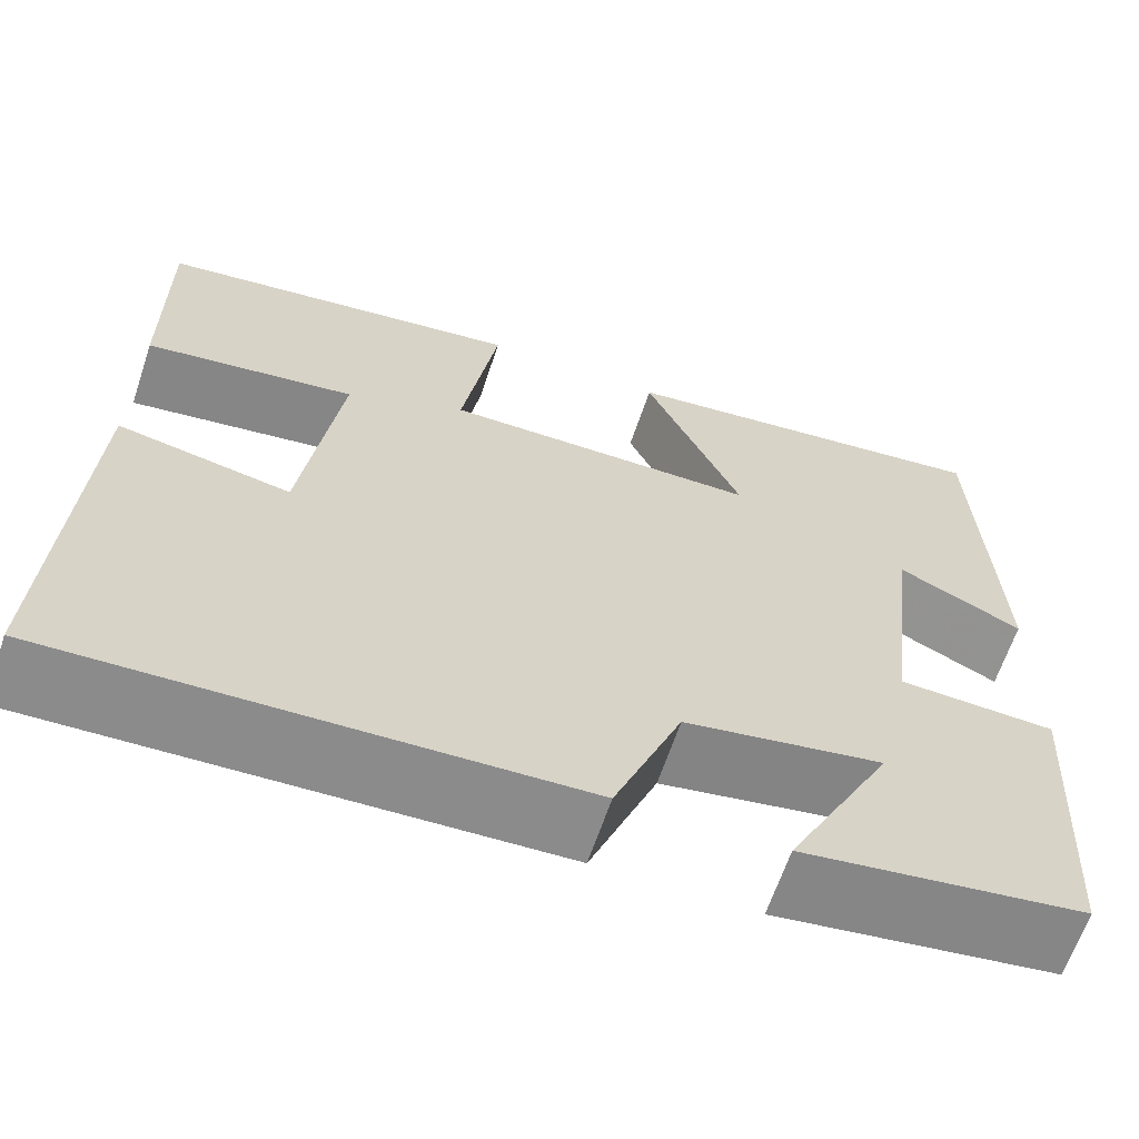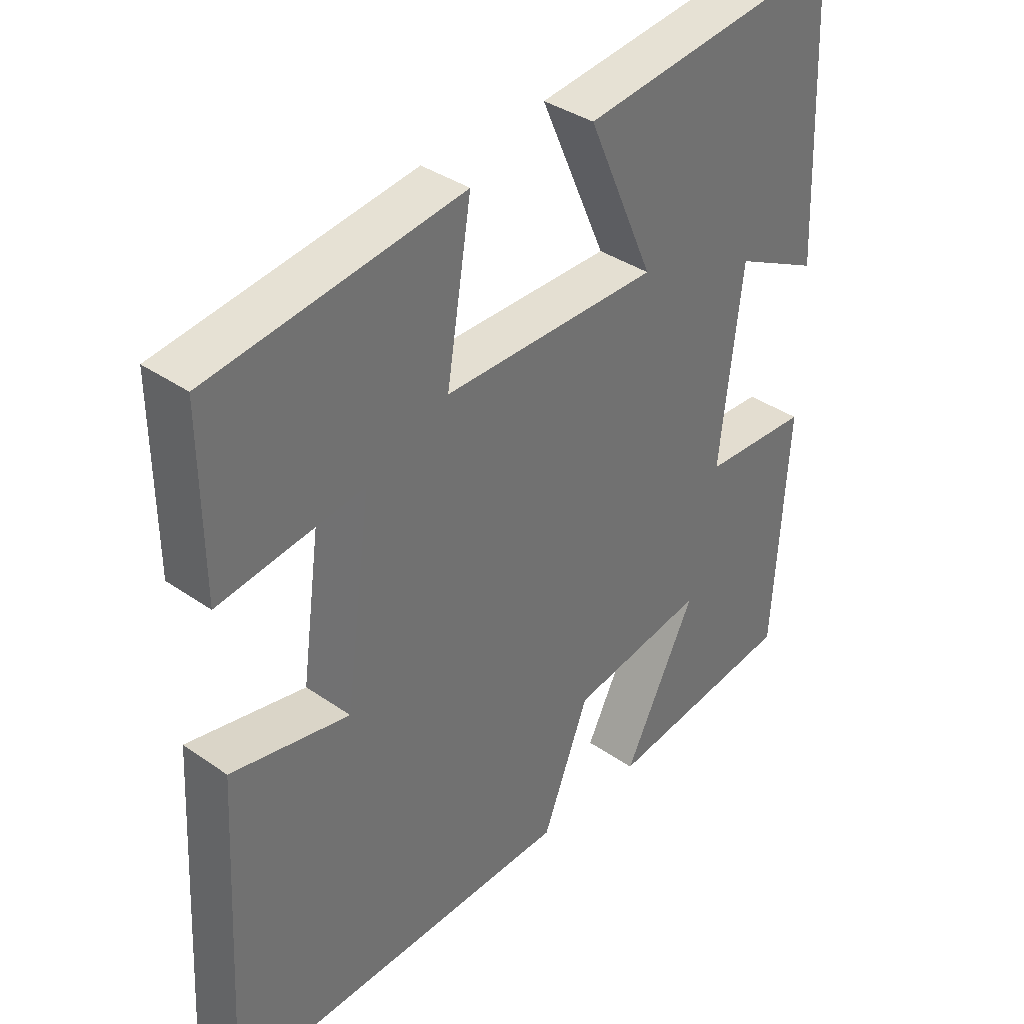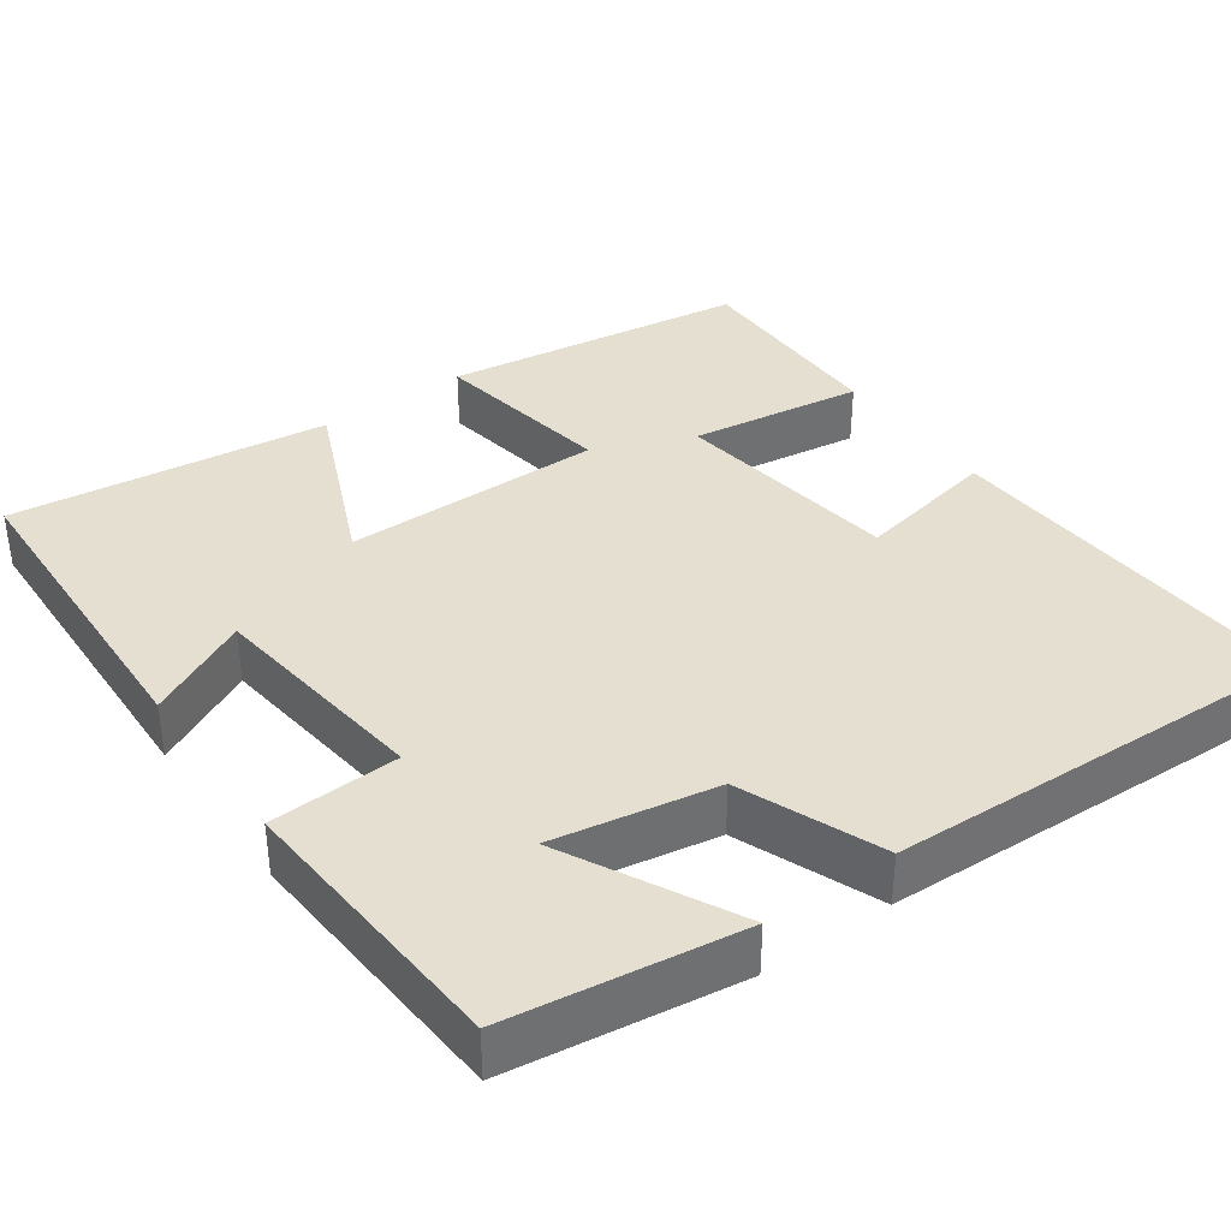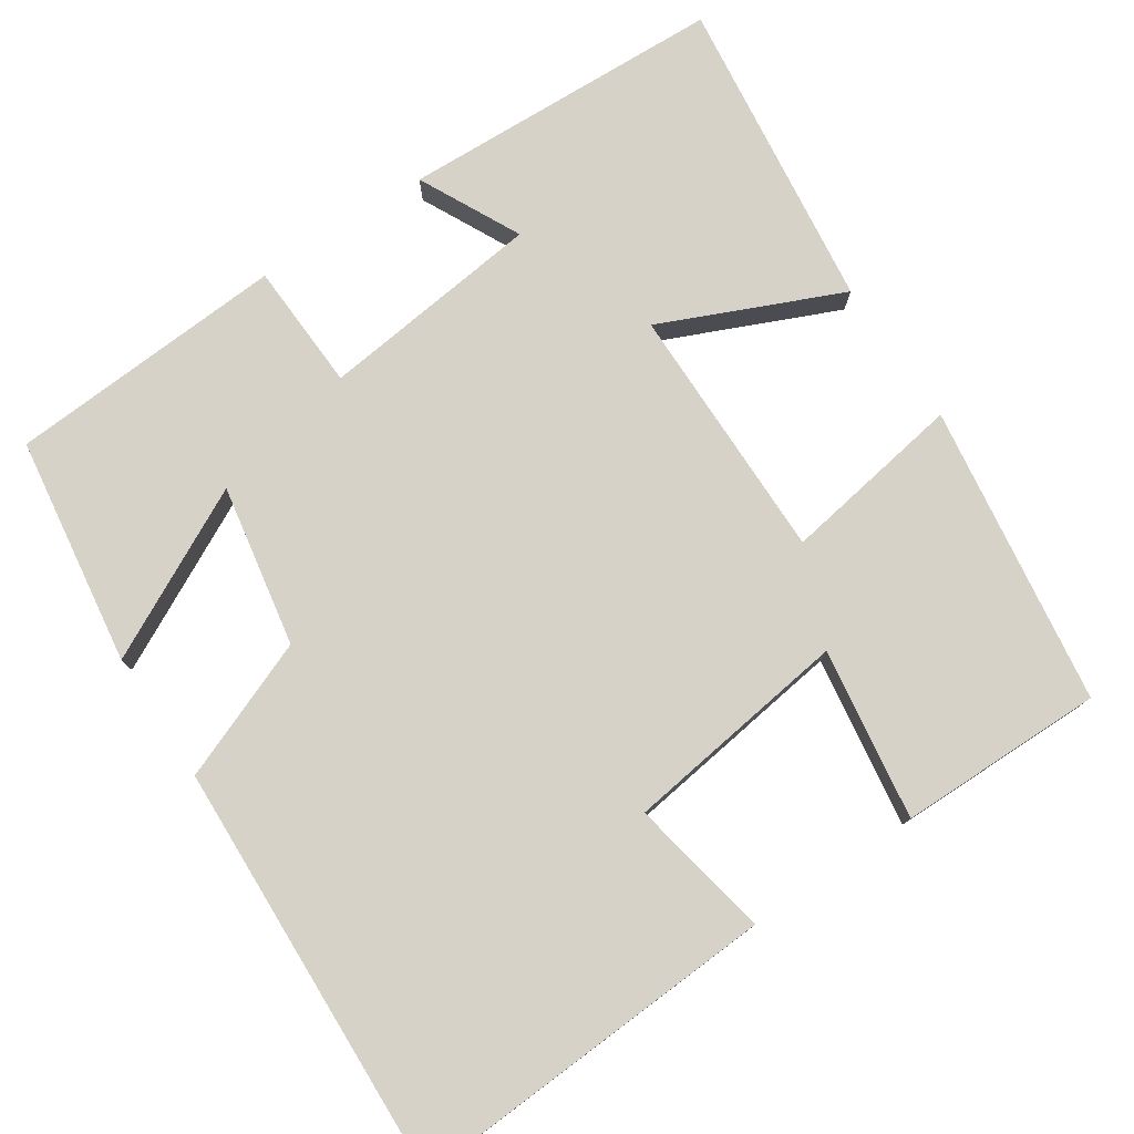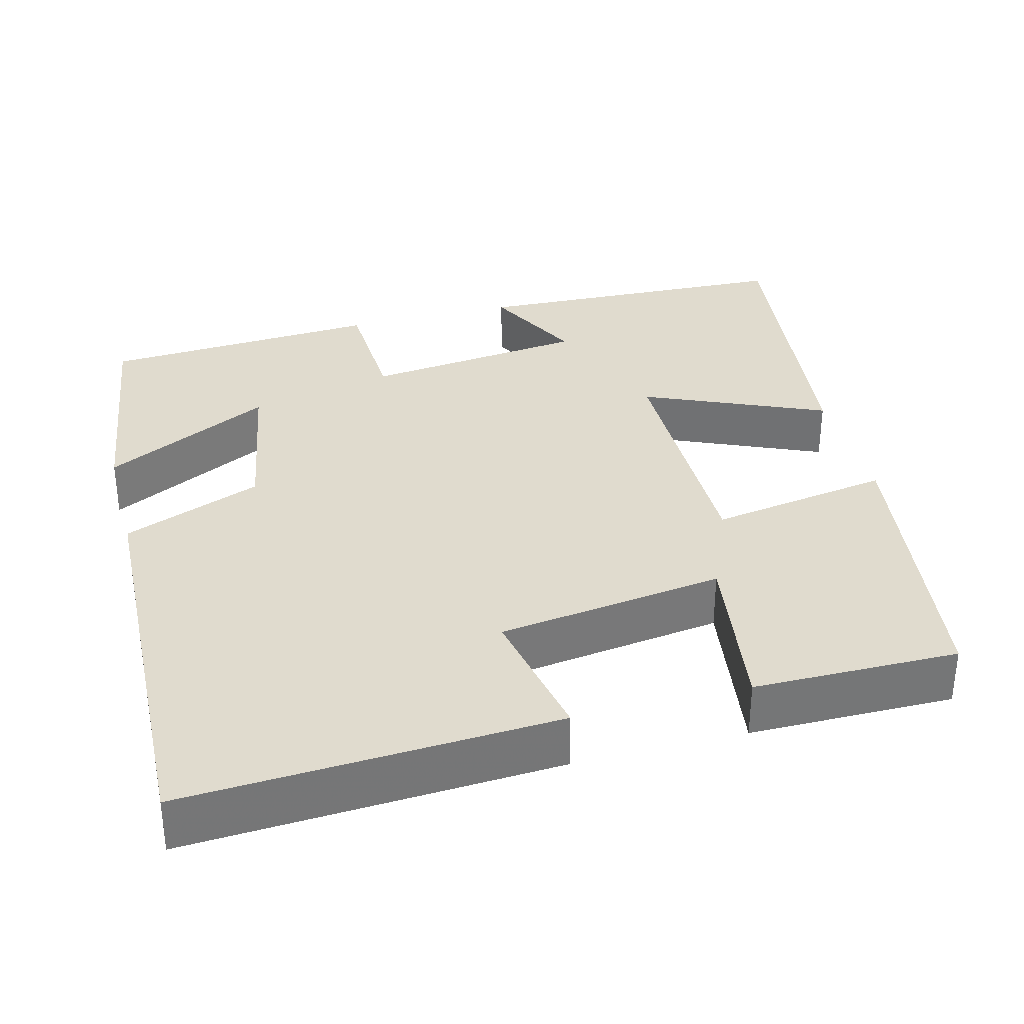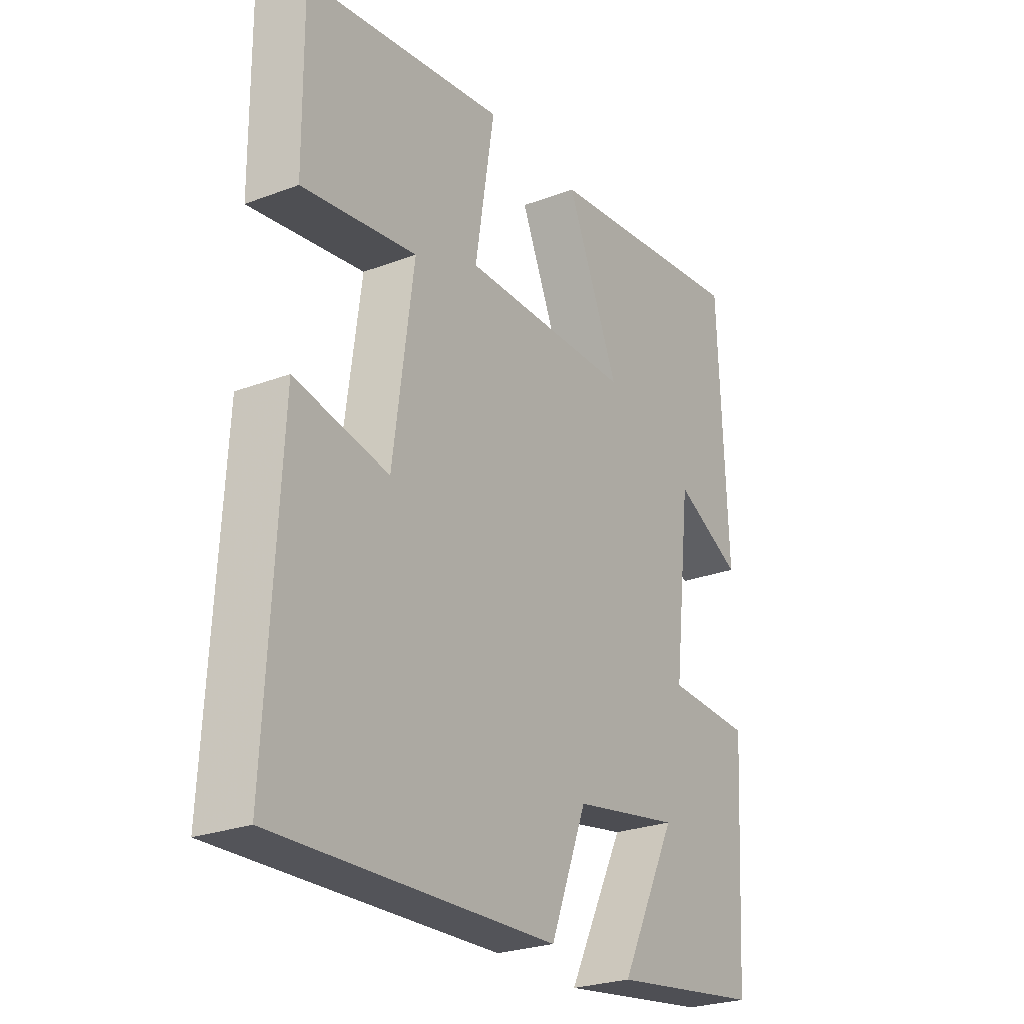
<metadata>
{"format":"obj","ext":"obj","renderer":"f3d","projection":"perspective","resolution":1024,"background":"white","views":[{"elev":-64.4,"azim":-18.5,"up":"+Z"},{"elev":36.8,"azim":-47.9,"up":"+Z"},{"elev":37.3,"azim":144.3,"up":"+Y"},{"elev":77.6,"azim":-123.7,"up":"+Y"},{"elev":33.5,"azim":-104.8,"up":"+Y"},{"elev":-25.9,"azim":-59.0,"up":"+Z"}]}
</metadata>
<code>
v 0.483 0.07 0.551
v 0.5 0.07 0.133
v 0.369 0.07 0.198
v 0.335 0.07 -0.09
v 0.5 0.07 -0.097
v 0.478 0.07 -0.457
v 0.183 0.07 -0.5
v 0.294 0.07 -0.282
v 0.086 0.07 -0.32
v 0.015 0.07 -0.5
v -0.526 0.07 -0.522
v -0.5 0.07 -0.044
v -0.319 0.07 -0.079
v -0.279 0.07 0.213
v -0.5 0.07 0.18
v -0.502 0.07 0.444
v -0.115 0.07 0.5
v -0.153 0.07 0.266
v 0.179 0.07 0.268
v 0.077 0.07 0.5
v 0.483 0 0.551
v 0.5 0 0.133
v 0.369 0 0.198
v 0.335 0 -0.09
v 0.5 0 -0.097
v 0.478 0 -0.457
v 0.183 0 -0.5
v 0.294 0 -0.282
v 0.086 0 -0.32
v 0.015 0 -0.5
v -0.526 0 -0.522
v -0.5 0 -0.044
v -0.319 0 -0.079
v -0.279 0 0.213
v -0.5 0 0.18
v -0.502 0 0.444
v -0.115 0 0.5
v -0.153 0 0.266
v 0.179 0 0.268
v 0.077 0 0.5
f 19 20 1
f 15 16 17 18
f 14 15 18
f 13 14 18 19
f 10 11 12 13
f 9 10 13 19
f 8 9 19
f 5 6 7 8
f 4 5 8
f 3 4 8 19
f 1 2 3
f 1 3 19
f 21 40 39
f 38 37 36 35
f 38 35 34
f 39 38 34 33
f 33 32 31 30
f 39 33 30 29
f 39 29 28
f 28 27 26 25
f 28 25 24
f 39 28 24 23
f 23 22 21
f 39 23 21
f 1 21 22 2
f 2 22 23 3
f 3 23 24 4
f 4 24 25 5
f 5 25 26 6
f 6 26 27 7
f 7 27 28 8
f 8 28 29 9
f 9 29 30 10
f 10 30 31 11
f 11 31 32 12
f 12 32 33 13
f 13 33 34 14
f 14 34 35 15
f 15 35 36 16
f 16 36 37 17
f 17 37 38 18
f 18 38 39 19
f 19 39 40 20
f 20 40 21 1

</code>
